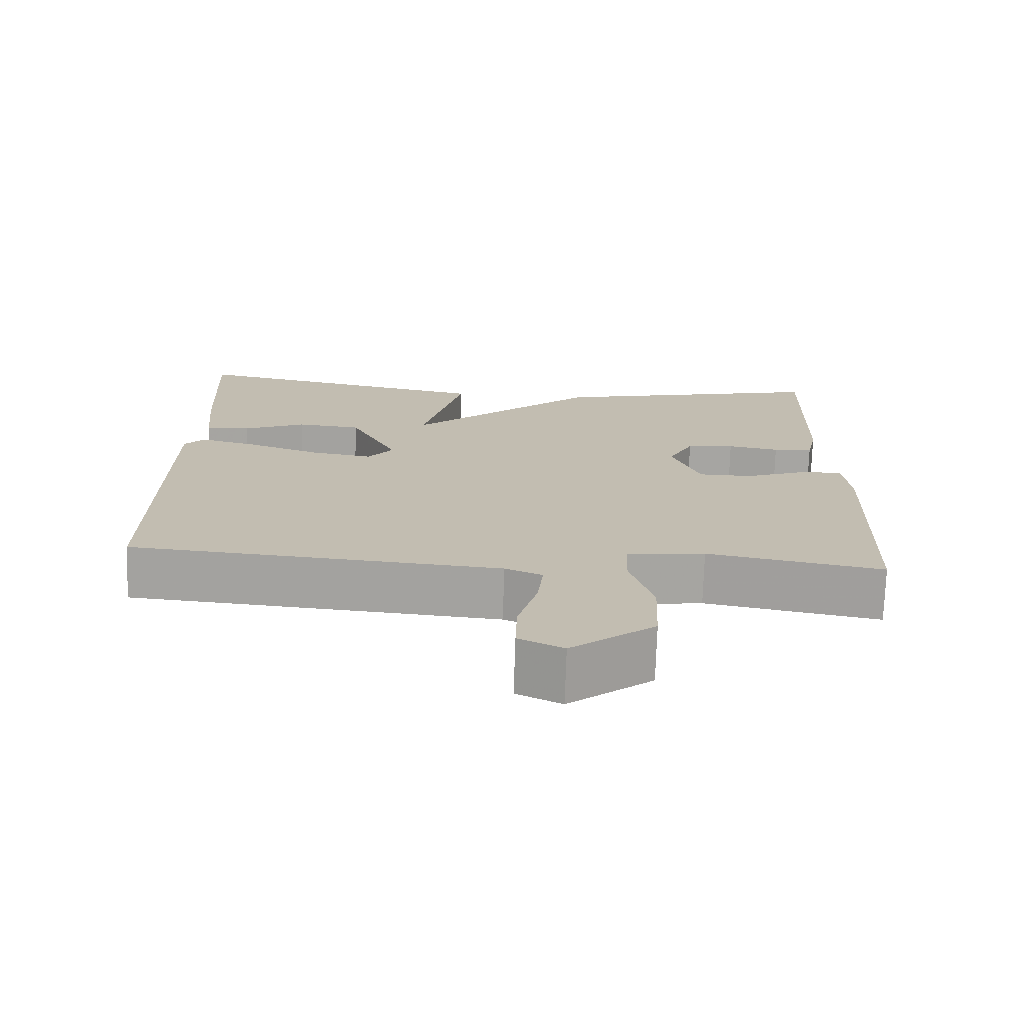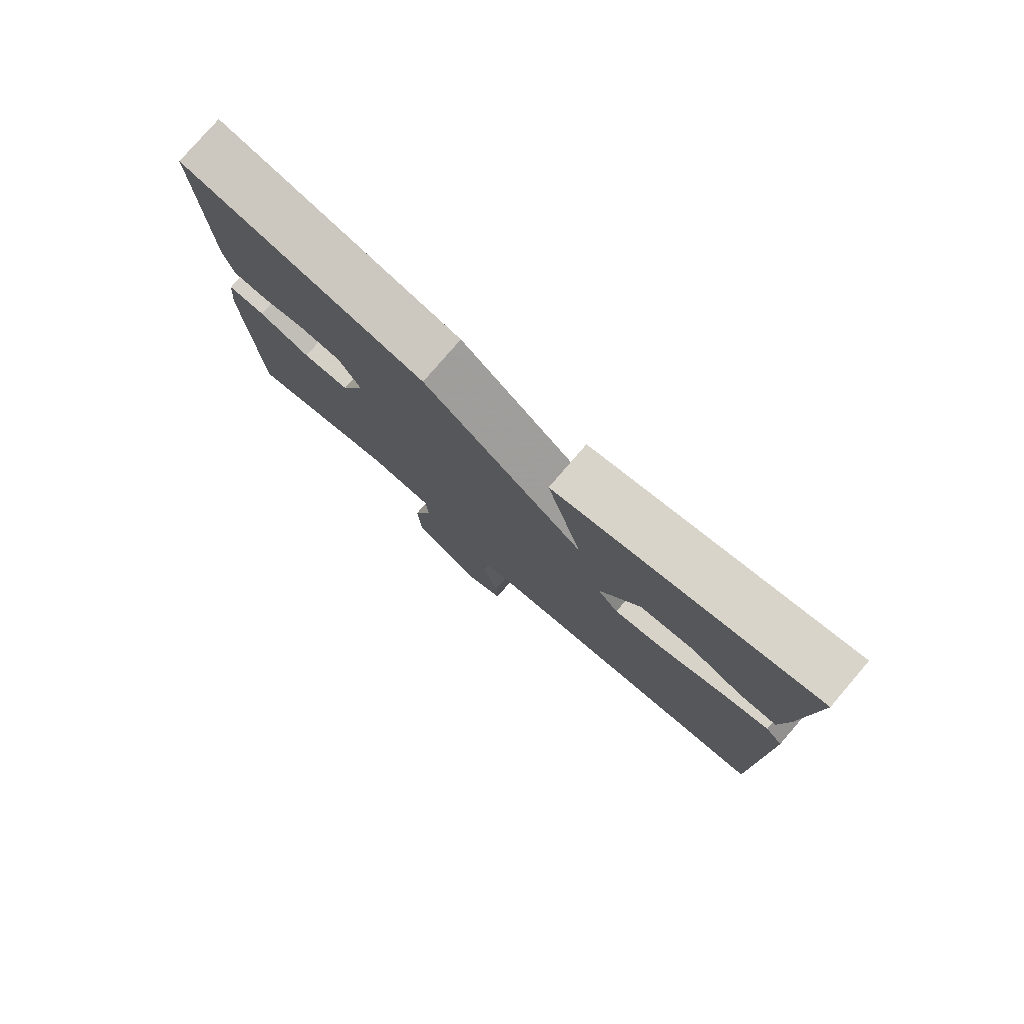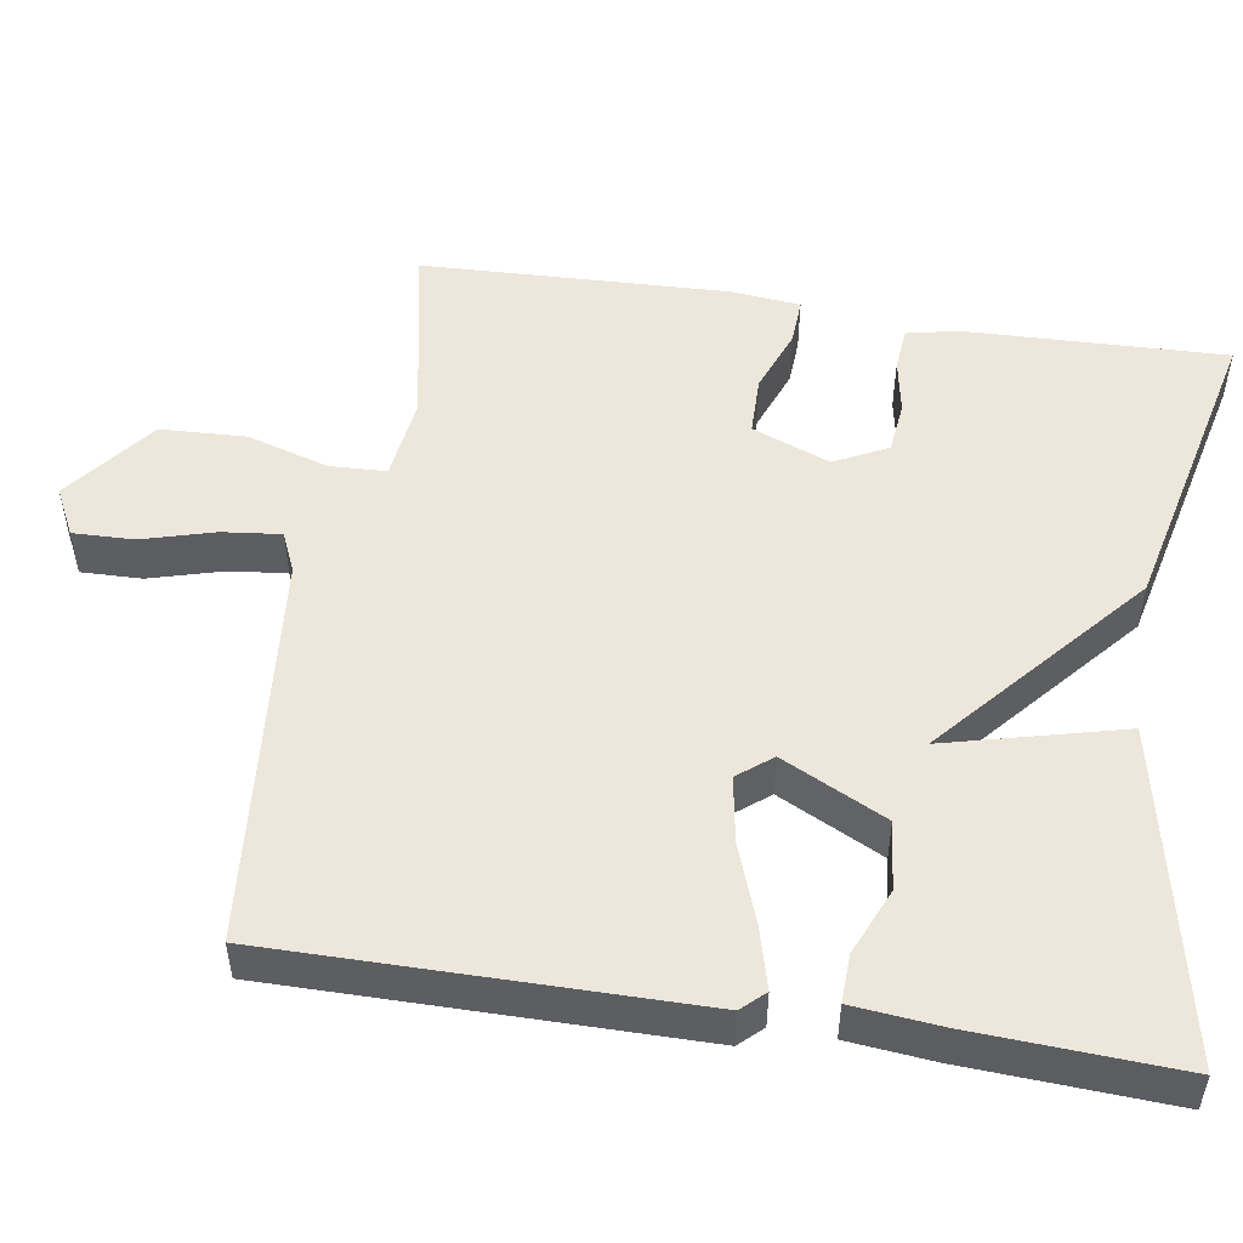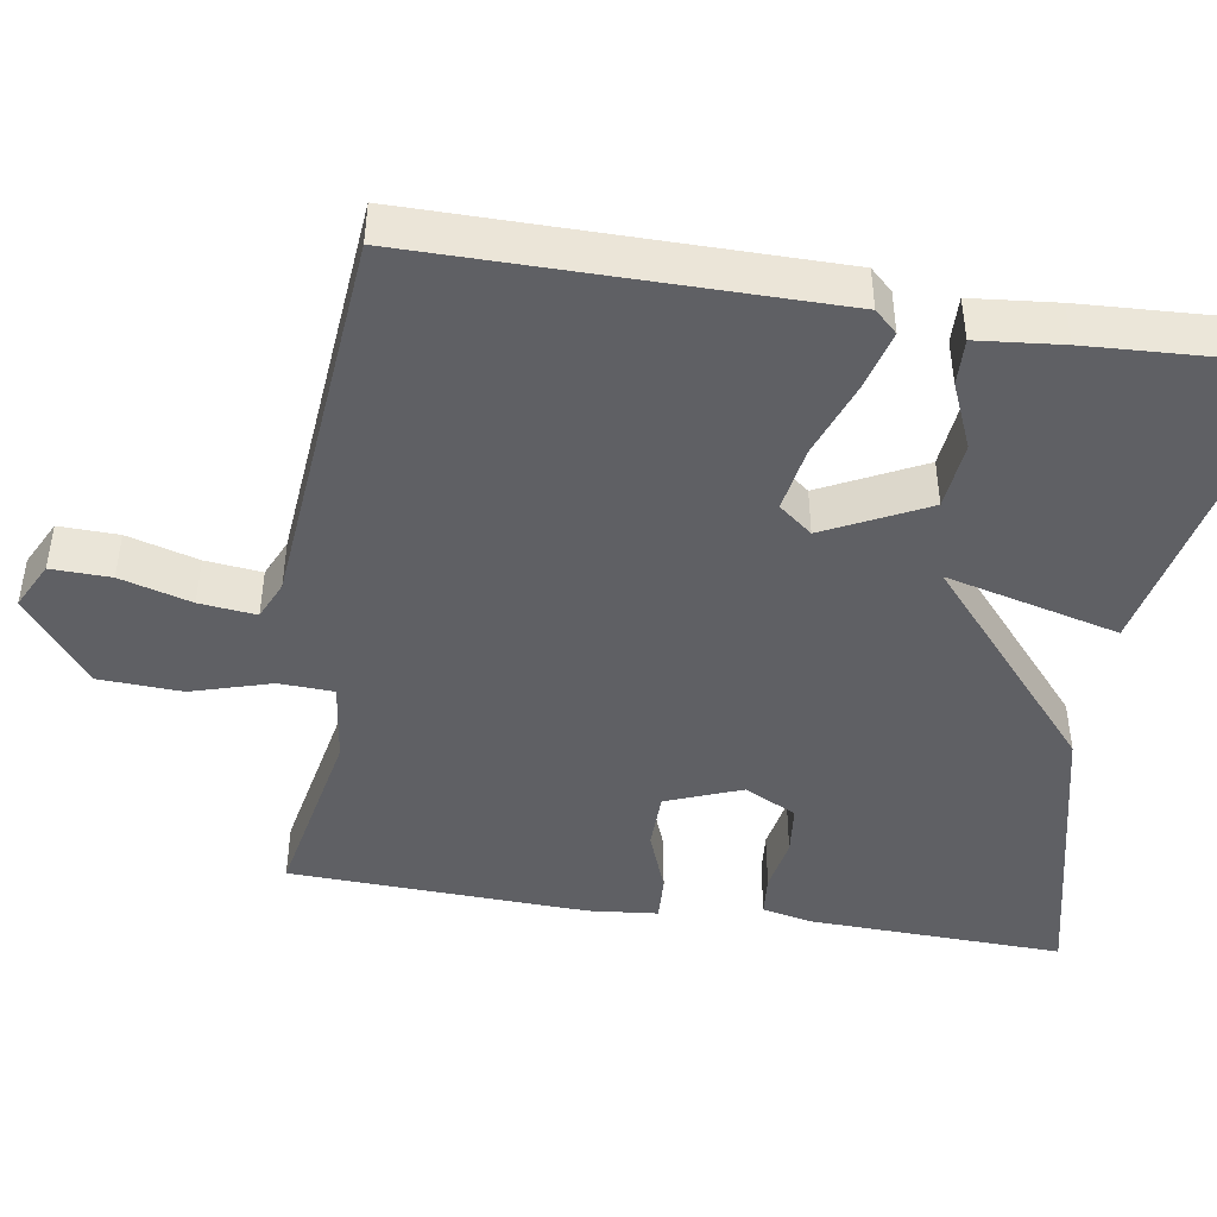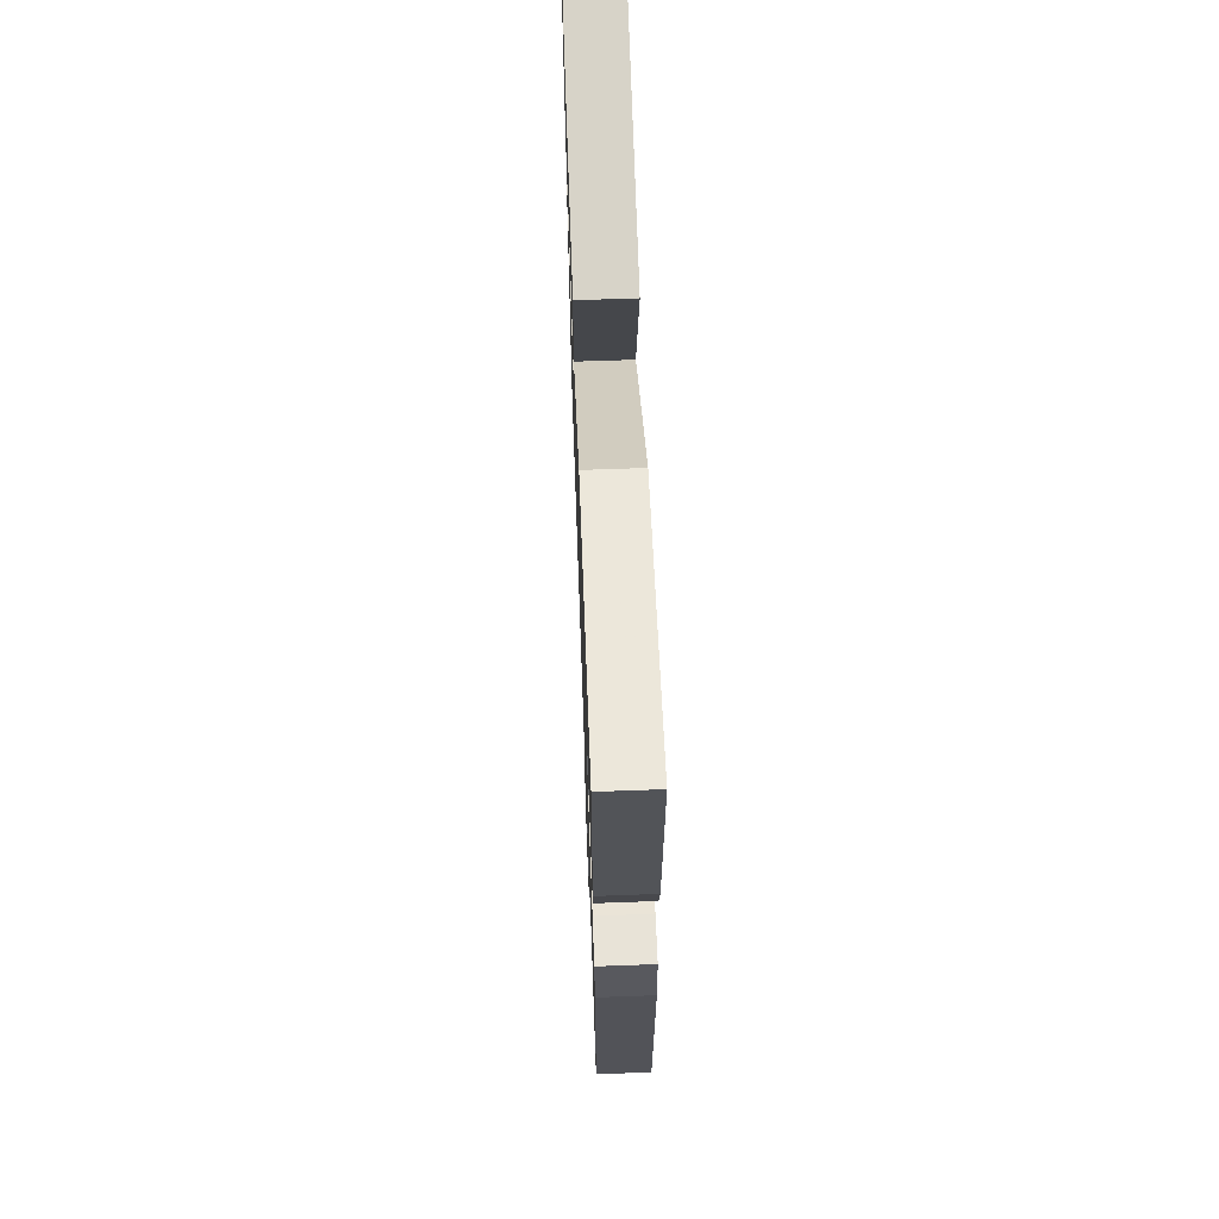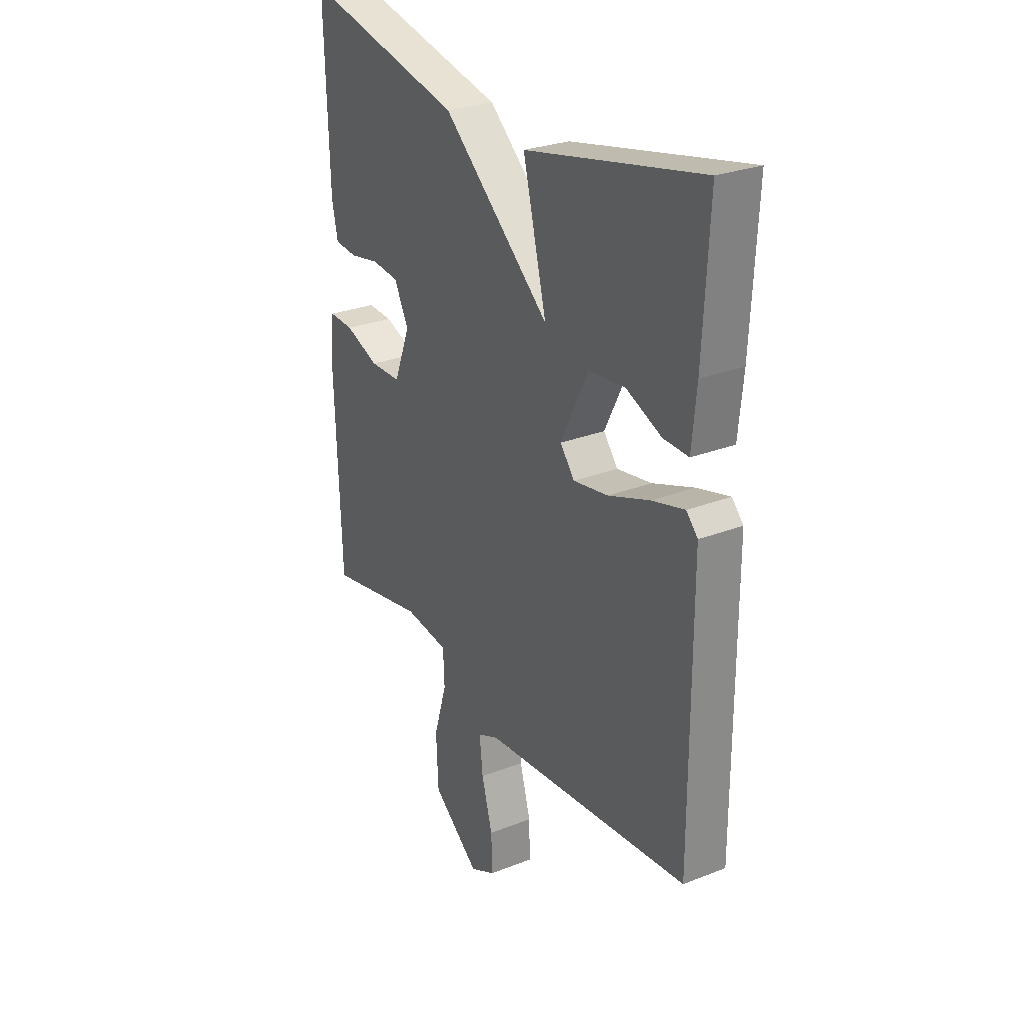
<metadata>
{"format":"obj","ext":"obj","renderer":"f3d","projection":"perspective","resolution":1024,"background":"white","views":[{"elev":-73.4,"azim":-1.8,"up":"+Z"},{"elev":78.9,"azim":-139.3,"up":"+Z"},{"elev":51.2,"azim":-81.1,"up":"+Y"},{"elev":-45.1,"azim":-99.1,"up":"+Y"},{"elev":65.2,"azim":87.9,"up":"+Z"},{"elev":27.5,"azim":-121.0,"up":"+Z"}]}
</metadata>
<code>
v -0.5 0.07 0.5
v -0.081 0.07 0.412
v -0.137 0.07 0.189
v 0.119 0.07 0.412
v 0.5 0.07 0.5
v 0.49 0.07 0.171
v 0.476 0.07 0.106
v 0.422 0.07 0.101
v 0.352 0.07 0.114
v 0.287 0.07 0.107
v 0.253 0.07 0.04
v 0.291 0.07 -0.058
v 0.365 0.07 -0.059
v 0.446 0.07 -0.028
v 0.505 0.07 -0.025
v 0.514 0.07 -0.114
v 0.5 0.07 -0.5
v 0.264 0.07 -0.454
v 0.159 0.07 -0.468
v 0.156 0.07 -0.539
v 0.187 0.07 -0.642
v 0.182 0.07 -0.75
v 0.07 0.07 -0.838
v 0.01 0.07 -0.808
v 0.012 0.07 -0.731
v 0.038 0.07 -0.639
v 0.046 0.07 -0.566
v -0.004 0.07 -0.544
v -0.5 0.07 -0.5
v -0.499 0.07 0.028
v -0.472 0.07 0.057
v -0.394 0.07 0.036
v -0.296 0.07 0
v -0.213 0.07 -0.014
v -0.179 0.07 0.029
v -0.244 0.07 0.16
v -0.331 0.07 0.169
v -0.415 0.07 0.133
v -0.475 0.07 0.131
v -0.486 0.07 0.241
v -0.5 0 0.5
v -0.081 0 0.412
v -0.137 0 0.189
v 0.119 0 0.412
v 0.5 0 0.5
v 0.49 0 0.171
v 0.476 0 0.106
v 0.422 0 0.101
v 0.352 0 0.114
v 0.287 0 0.107
v 0.253 0 0.04
v 0.291 0 -0.058
v 0.365 0 -0.059
v 0.446 0 -0.028
v 0.505 0 -0.025
v 0.514 0 -0.114
v 0.5 0 -0.5
v 0.264 0 -0.454
v 0.159 0 -0.468
v 0.156 0 -0.539
v 0.187 0 -0.642
v 0.182 0 -0.75
v 0.07 0 -0.838
v 0.01 0 -0.808
v 0.012 0 -0.731
v 0.038 0 -0.639
v 0.046 0 -0.566
v -0.004 0 -0.544
v -0.5 0 -0.5
v -0.499 0 0.028
v -0.472 0 0.057
v -0.394 0 0.036
v -0.296 0 0
v -0.213 0 -0.014
v -0.179 0 0.029
v -0.244 0 0.16
v -0.331 0 0.169
v -0.415 0 0.133
v -0.475 0 0.131
v -0.486 0 0.241
f 40 1 2
f 39 40 2
f 38 39 2
f 37 38 2
f 36 37 2 3
f 35 36 3
f 31 32 33
f 30 31 33
f 29 30 33
f 28 29 33
f 27 28 33 34
f 24 25 26
f 23 24 26
f 22 23 26
f 21 22 26
f 20 21 26
f 19 20 26 27
f 16 17 18
f 15 16 18
f 14 15 18
f 13 14 18
f 12 13 18 19
f 27 34 35
f 19 27 35
f 12 19 35
f 11 12 35
f 7 8 9
f 6 7 9
f 5 6 9 10
f 35 3 4
f 11 35 4
f 10 11 4
f 4 5 10
f 42 41 80
f 42 80 79
f 42 79 78
f 42 78 77
f 43 42 77 76
f 43 76 75
f 73 72 71
f 73 71 70
f 73 70 69
f 73 69 68
f 74 73 68 67
f 66 65 64
f 66 64 63
f 66 63 62
f 66 62 61
f 66 61 60
f 67 66 60 59
f 58 57 56
f 58 56 55
f 58 55 54
f 58 54 53
f 59 58 53 52
f 75 74 67
f 75 67 59
f 75 59 52
f 75 52 51
f 49 48 47
f 49 47 46
f 50 49 46 45
f 44 43 75
f 44 75 51
f 44 51 50
f 50 45 44
f 1 41 42 2
f 2 42 43 3
f 3 43 44 4
f 4 44 45 5
f 5 45 46 6
f 6 46 47 7
f 7 47 48 8
f 8 48 49 9
f 9 49 50 10
f 10 50 51 11
f 11 51 52 12
f 12 52 53 13
f 13 53 54 14
f 14 54 55 15
f 15 55 56 16
f 16 56 57 17
f 17 57 58 18
f 18 58 59 19
f 19 59 60 20
f 20 60 61 21
f 21 61 62 22
f 22 62 63 23
f 23 63 64 24
f 24 64 65 25
f 25 65 66 26
f 26 66 67 27
f 27 67 68 28
f 28 68 69 29
f 29 69 70 30
f 30 70 71 31
f 31 71 72 32
f 32 72 73 33
f 33 73 74 34
f 34 74 75 35
f 35 75 76 36
f 36 76 77 37
f 37 77 78 38
f 38 78 79 39
f 39 79 80 40
f 40 80 41 1

</code>
